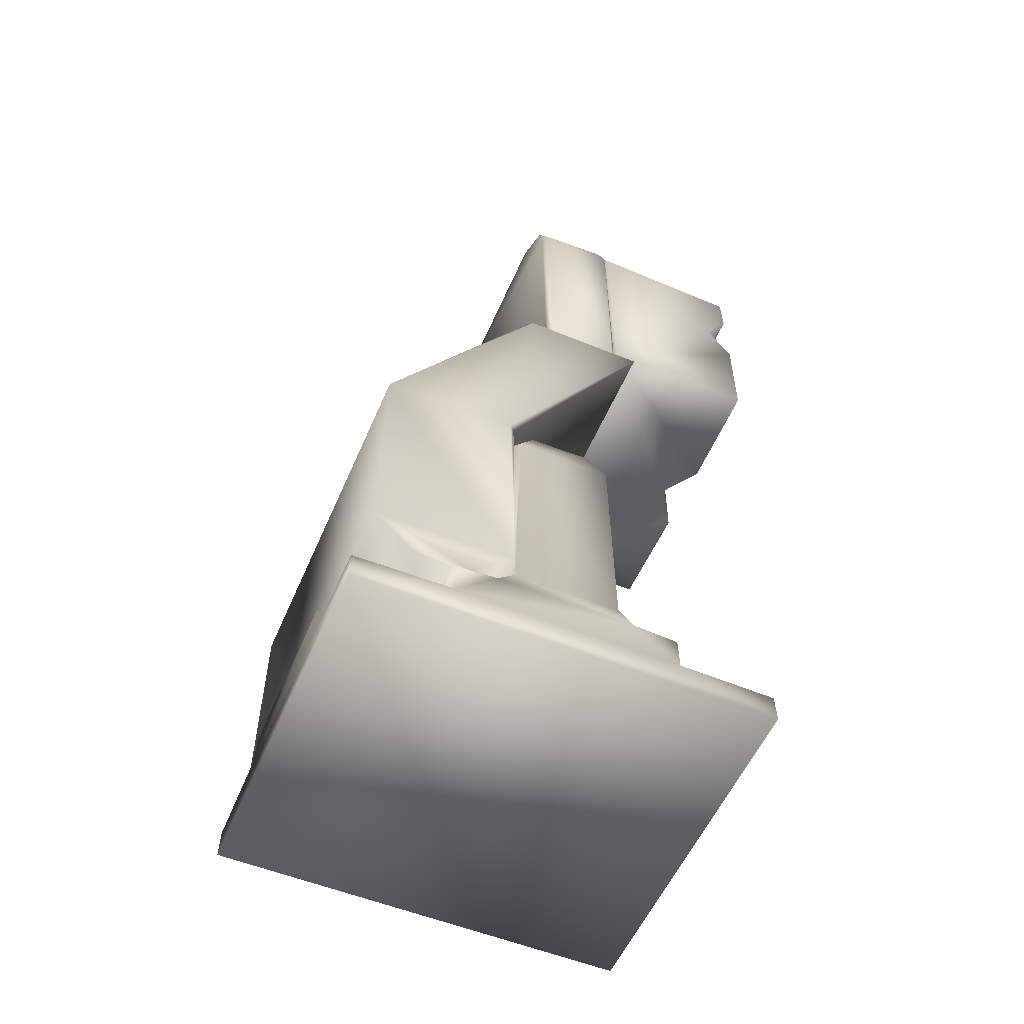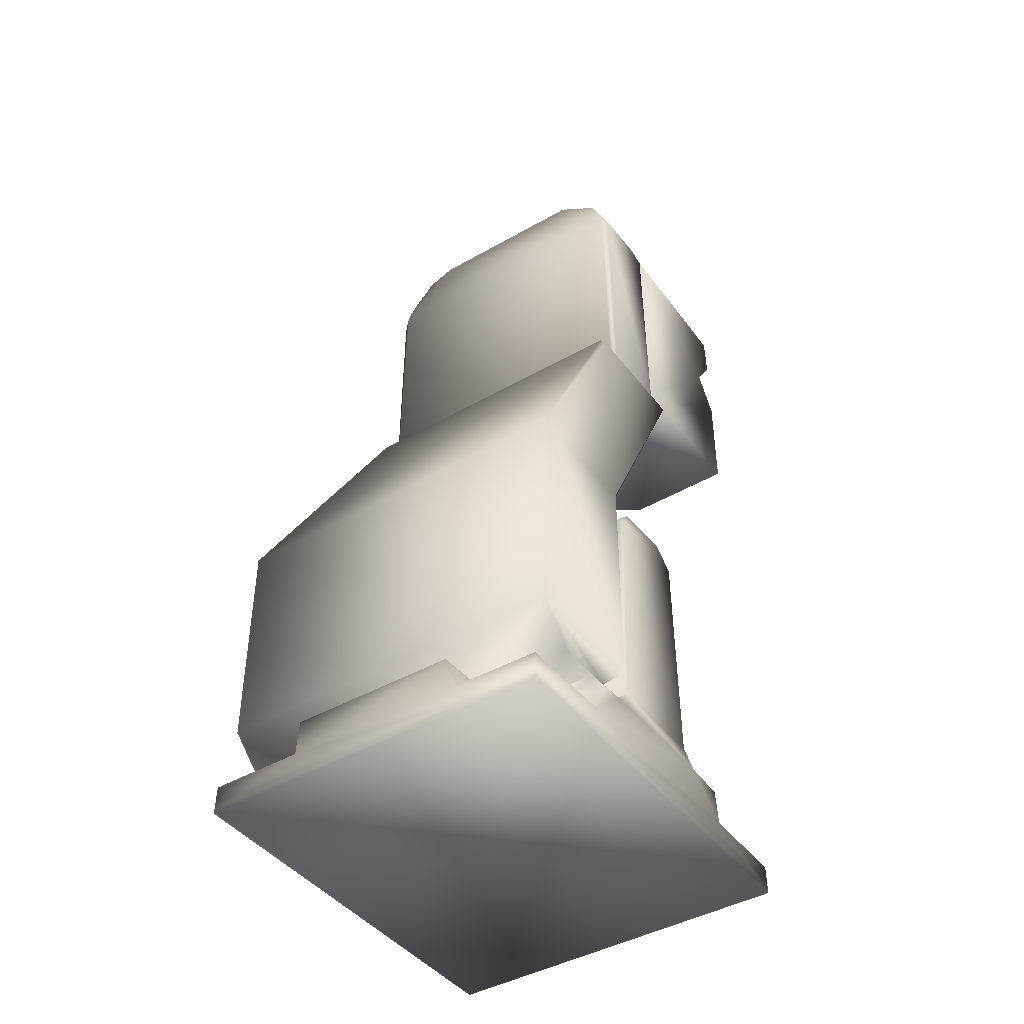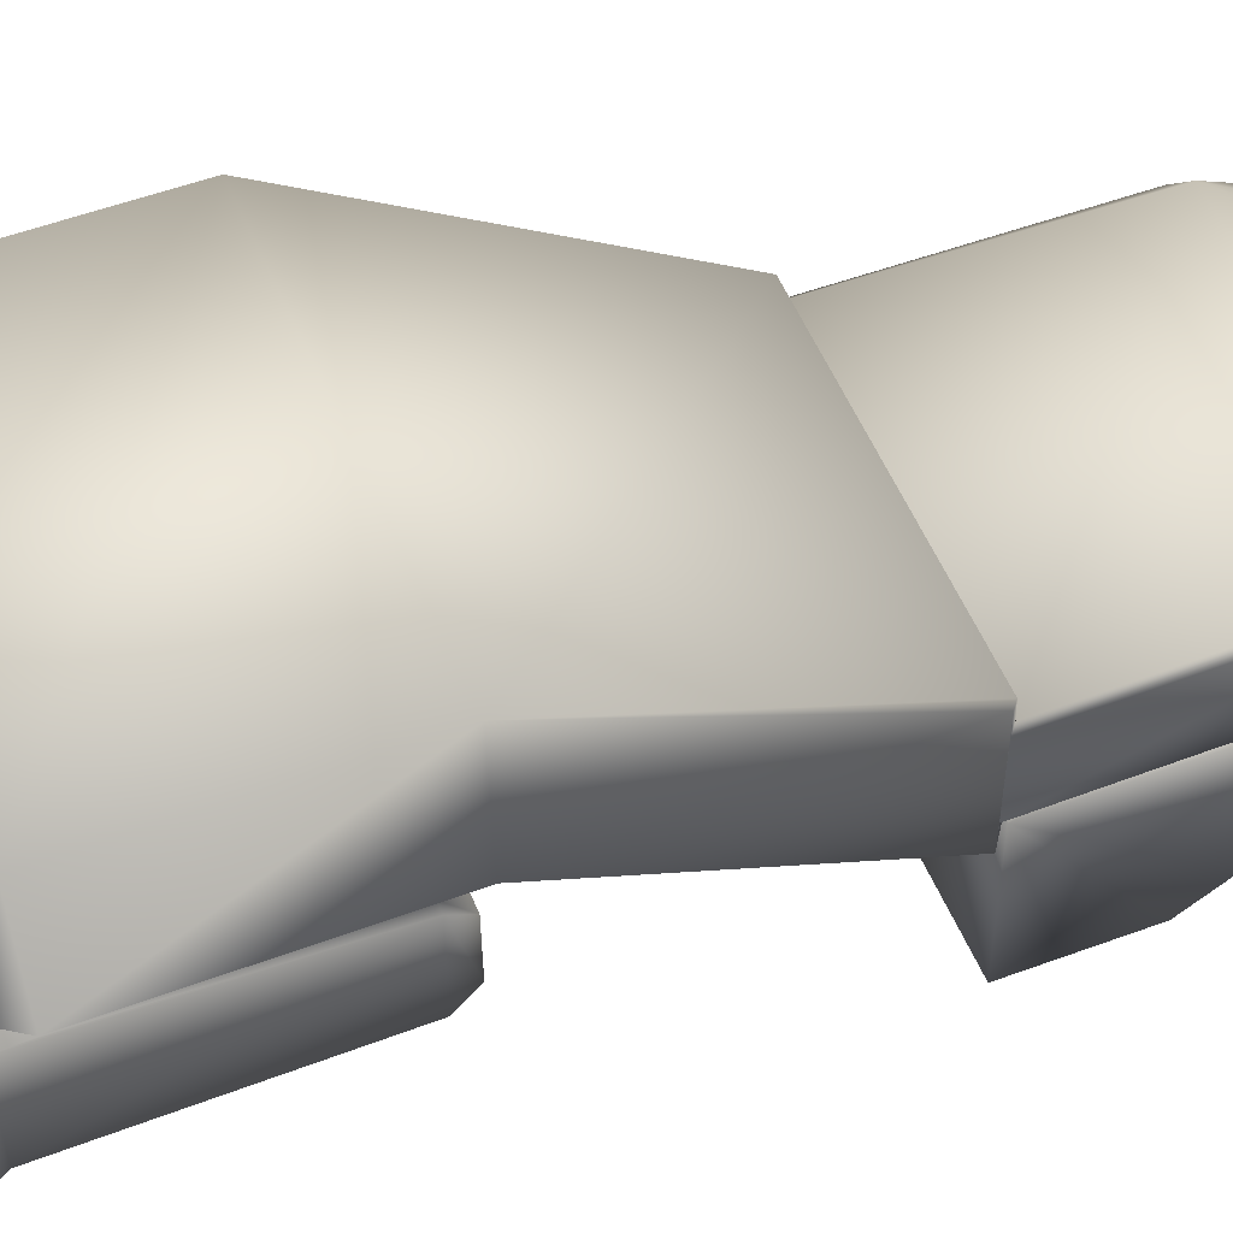
<metadata>
{"format":"obj","ext":"obj","renderer":"f3d","projection":"perspective","resolution":1024,"background":"white","views":[{"elev":-55.6,"azim":-113.1,"up":"+Z"},{"elev":-43.2,"azim":-145.7,"up":"+Z"},{"elev":52.8,"azim":-111.8,"up":"+Y"}]}
</metadata>
<code>
v 0.002999 0.0109 0.04464
v 0.0003597 0.0109 0.04797
v 0.002339 0.01089 0.04696
v 0.002346 0.01089 0.04318
v 0.001026 0.01089 0.04215
v 0.002 0.0109 0.04409
v 0.0008269 0.01089 0.04702
v 0.002051 0.01087 0.04582
v 0.0009848 0.01089 0.04307
v -0.001819 0.009438 0.04388
v -1.12e-05 0.00943 0.04712
v -0.0006977 0.009432 0.04302
v -0.001465 0.009429 0.04655
v -0.002086 0.009431 0.04527
v -0.0001557 0.009388 0.04323
v 0.001298 0.009391 0.04379
v 0.0001565 0.009388 0.04677
v 0.001741 0.009389 0.04559
v -0.002887 0.009435 0.04399
v -0.001785 0.009434 0.0425
v 0.000521 0.009434 0.04803
v -0.001792 0.009433 0.04755
v 1.48e-05 0.009438 0.04194
v -0.002975 0.009437 0.0457
v -0.008931 0.009314 0.03609
v 0.008931 0.009314 0.03609
v -0.0008605 0.001913 0.04356
v -0.00174 0.009389 0.04441
v -0.001526 0.001912 0.04592
v -0.001297 0.009391 0.04621
v -0.0009702 0.01089 0.04217
v 0.004843 -1.71e-05 0.05372
v 0.008757 -2.98e-05 0.04727
v 0.008759 -2.88e-05 0.04273
v -0.002268 -3.65e-05 0.05375
v -0.008709 -1.03e-05 0.04994
v -0.008758 -2.9e-05 0.04727
v -0.002274 -3.68e-05 0.03625
v -0.002244 -7.47e-05 0.04276
v -0.008759 -3.04e-05 0.04272
v 0.002263 -8.38e-05 0.04726
v 0.002269 -3.65e-05 0.05375
v 4e-07 0.001559 0.0538
v 4e-07 0.001489 0.045
v 4e-07 0.001561 0.0362
v 0.00227 -3.44e-05 0.03625
v 0.002248 -7.64e-05 0.04275
v -0.002262 -8.38e-05 0.04726
v -0.005692 1.1e-05 0.0536
v 0.006869 0.009352 0.0531
v -0.007861 0.009355 0.05219
v 0.003445 0.009387 0.04706
v 0.008786 0.009348 0.05057
v 0.003923 0.00939 0.04573
v -0.0007305 0.009392 0.04108
v 0.003038 0.009434 0.04465
v 0.000734 0.00939 0.04108
v 0.002057 0.009387 0.04156
v 0.00473 0.009351 0.0539
v -0.000733 0.00939 0.04892
v -0.002056 0.009387 0.04844
v 0.007075 -1.89e-05 0.05277
v 0.008675 -7e-06 0.05032
v 0.007493 0.009395 0.04425
v 0.007331 0.001442 0.04408
v 0.004116 0.001434 0.04404
v 0.0009136 0.00144 0.04092
v 0.002675 0.001428 0.04171
v -0.0009161 0.001442 0.03767
v -0.004073 0.001442 0.04409
v -0.003945 0.0094 0.04425
v -0.002707 0.009384 0.04194
v -0.003045 0.00142 0.04196
v -0.007493 0.009394 0.0375
v -0.0009095 0.001442 0.04093
v -0.004972 0.009393 0.05244
v -0.007141 0.001431 0.05044
v -0.007259 0.009388 0.05069
v -0.007492 0.009395 0.04575
v -0.004115 0.001433 0.04596
v -0.0009131 0.00144 0.04908
v -0.002675 0.001427 0.04829
v -0.0009163 0.001443 0.05233
v -0.00509 0.001432 0.05223
v 0.007365 0.009394 0.05033
v 0.004925 0.001437 0.05226
v 0.005345 0.009386 0.05236
v 0.0009156 0.001444 0.05233
v 0.0007498 0.009395 0.05249
v 0.0009594 0.001434 0.04912
v 0.004076 0.00144 0.04591
v 0.003287 0.001427 0.04768
v 0.00731 0.001435 0.04958
v 0.006608 0.001413 0.05117
v -0.001967 0.01089 0.04408
v -0.002455 0.0109 0.04327
v -0.0007235 0.01089 0.04288
v 0.002155 0.009418 0.04456
v 0.0007216 0.009434 0.04299
v 0.001448 0.009429 0.04657
v 0.0008612 0.001913 0.04643
v 0.001526 0.001912 0.04408
v -0.007818 -3.97e-05 0.05192
v -0.008772 2.75e-05 0.03626
v -0.008893 0.009342 0.0499
v 0.008763 1.08e-05 0.03627
v -0.00534 0.009355 0.05382
v -0.007332 0.001443 0.04408
v -0.007496 0.009395 0.04425
v -0.007333 0.001443 0.03767
v -0.0007558 0.009394 0.0375
v 0.002546 0.009437 0.0468
v 0.002078 0.009434 0.04268
v 0.007333 0.001442 0.03767
v 0.007498 0.009394 0.03751
v 0.0009164 0.001442 0.03767
v 0.003923 0.00939 0.04427
v 0.0007541 0.009395 0.0375
v 0.003376 0.009391 0.04281
v -0.007332 0.001443 0.04592
v -0.003923 0.00939 0.04573
v -0.0007536 0.009395 0.0525
v -0.003375 0.009391 0.04719
v 0.007332 0.001443 0.04592
v 0.000734 0.00939 0.04892
v 0.007497 0.009395 0.04575
v 0.002186 0.009391 0.04838
v -0.002153 0.01089 0.04542
v -0.00107 0.01088 0.04698
v -0.003009 0.01089 0.04528
v -0.001871 0.01091 0.04741
v -0.008804 0.001559 0.045
v 0.008809 0.001565 0.045
v -0.0009001 0.009423 0.04837
v -0.003461 0.009426 0.04546
v 0.003367 0.00942 0.0458
v 0.002354 0.00942 0.04754
v 0.00121 0.009422 0.0482
v -0.002569 0.009414 0.0473
v -0.01041 0.01839 0.003964
v 0.0103 0.01968 0.004
v -0.01031 0.0197 0.004
v -0.01033 0.01741 0.006312
v 0.01034 0.01741 0.006348
v -0.01035 0.002563 0.0018
v -0.01046 0.008072 0.001741
v -0.01037 0.002524 0.0001333
v -0.01034 0.008029 0.003838
v -0.0105 0.01067 0.003808
v -0.01038 0.01158 0.01777
v -0.01038 0.01279 0.01885
v -0.0104 0.01741 0.00477
v -0.01033 0.01621 0.01883
v -0.0105 0.01704 0.01771
v -0.01046 0.02075 0.001741
v -0.01026 0.0208 0.00392
v -0.01039 0.0263 0.0001636
v -0.01035 0.02626 0.0018
v -0.005033 0.005965 0.003875
v 0.006784 0.00787 0.003922
v 0.01034 0.008029 0.003838
v -0.006688 0.007826 0.003913
v -0.004875 0.002588 0.003875
v 0.004875 0.002538 0.003825
v 0.004882 0.006314 0.003998
v 0.01035 0.002563 0.0018
v 0.004862 0.002482 0.001762
v 0.01038 0.002535 0.0001525
v -0.004861 0.002482 0.001762
v 0.01039 0.02628 0.0001333
v 0.004901 0.02635 0.001761
v 0.01035 0.02626 0.0018
v -0.004838 0.0263 0.003838
v 0.004839 0.02625 0.003885
v -0.004913 0.02632 0.001779
v -0.00474 0.02309 0.003992
v 0.004737 0.02311 0.00399
v 0.0104 0.01141 0.004752
v -0.0104 0.01145 0.004799
v 0.01038 0.01261 0.0188
v 0.01027 0.02076 0.003932
v 0.01046 0.0208 0.001745
v 0.01047 0.008072 0.001741
v 0.0105 0.01065 0.003799
v 0.01041 0.01162 0.01772
v 0.0105 0.01723 0.00473
v 0.01033 0.01606 0.01887
v 0.0104 0.01821 0.003998
v 0.0105 0.01704 0.01771
v 0.007073 0.02101 0.0019
v 0.005207 0.02254 0.0019
v 0.005031 0.02335 0.003701
v 0.005556 0.02213 0.0037
v 0.006974 0.02102 0.003699
v 0.005151 0.006139 0.0019
v 0.006993 0.007813 0.0019
v 0.005121 0.005962 0.003694
v -0.005206 0.02254 0.0019
v -0.007104 0.02099 0.0019
v -0.006963 0.02103 0.003689
v -0.005556 0.02213 0.0037
v -0.005032 0.02334 0.003703
v -0.005051 0.005645 0.0019
v -0.005778 0.006963 0.0019
v -0.007155 0.007844 0.0019
v 0.01021 0.01028 0.004018
v -0.01021 0.01026 0.004015
v 0.01021 0.01744 0.00511
v 0.0102 0.01733 0.01777
v -0.01019 0.01735 0.01768
v -0.006566 0.02082 0.003997
v 0.006603 0.0208 0.003997
v -0.01029 0.02317 0.004009
v -0.01039 0.02522 0.01919
v 0.0104 0.02525 0.01904
v -0.008802 0.01565 0.03593
v 0.008804 0.01567 0.03591
v -0.008749 0.01441 0.036
v 0.008747 0.01441 0.036
v -0.00533 0.0143 0.05381
v -0.007802 0.01424 0.05229
v 0.006547 0.01429 0.05325
v 0.0048 0.01433 0.05383
v 0.008538 0.01441 0.05053
v -0.008657 0.01441 0.04983
v -0.007084 0.009504 0.05282
v -0.008779 0.009461 0.05012
v -0.005468 0.009491 0.05375
v -0.008745 0.009414 0.036
v -0.003062 0.009426 0.04349
v 0.005491 0.009412 0.05356
v 0.007738 0.009534 0.05225
v 0.008802 0.009508 0.0502
v 0.008749 0.009414 0.036
v -0.009015 0.008044 0.03574
v 0.00901 0.008125 0.03585
v -0.01019 0.0174 0.01925
v 0.008962 0.008021 0.03558
v 0.01019 0.01739 0.01925
v -0.01036 0.0253 0.006144
v 0.01038 0.02526 0.006118
v 0.01029 0.02317 0.004009
v -0.01048 0.01768 0.01932
v -0.009055 0.01547 0.03571
v -0.009049 0.009712 0.03573
v -0.009055 0.0141 0.03573
v 0.008973 0.01411 0.04968
v 0.00905 0.009716 0.03574
v 0.009056 0.01547 0.03571
v 0.009056 0.01411 0.03573
v 0.01048 0.01768 0.01932
v -0.008395 0.009713 0.05146
v -0.008945 0.01411 0.04996
v 0.008197 0.01411 0.05185
v 0.005532 0.009717 0.05386
v -0.001954 0.009418 0.04216
v 0.003168 0.009425 0.04377
v -2e-06 0.01281 0.04499
v 0.0001445 0.009433 0.04151
v 0.001943 0.009422 0.04219
v -0.009823 0.0175 0.01111
v -0.00897 0.01754 0.009498
v -0.008382 0.02041 0.008978
v -0.006987 0.02041 0.01564
v -0.007581 0.01771 0.01546
v -0.007902 0.01771 0.008742
v -0.008937 0.02041 0.01449
v -0.006166 0.01772 0.008207
v -0.006 0.02041 0.008208
v -0.00901 0.01771 0.01427
v -0.009713 0.01772 0.01274
v -0.009829 0.02041 0.01161
v -0.008164 0.01741 0.01549
v -0.00216 0.01771 0.01179
v -0.001917 0.01742 0.01288
v -0.009805 0.01741 0.01358
v -0.002761 0.01771 0.01394
v -0.003453 0.01741 0.0152
v -0.003756 0.01771 0.01503
v -0.005419 0.01772 0.01575
v -0.005659 0.01741 0.01611
v -0.002534 0.01741 0.009761
v -0.007442 0.01741 0.008156
v -0.0048 0.01741 0.008044
v -0.004241 0.01771 0.008647
v -0.002989 0.01771 0.009726
v -0.003062 0.02041 0.01449
v -0.003617 0.02041 0.008978
v -0.005245 0.02041 0.01572
v -0.002171 0.02041 0.01161
v 0.002472 0.01754 0.01027
v 0.003618 0.02041 0.008978
v 0.005013 0.02041 0.01564
v 0.004419 0.01771 0.01546
v 0.004097 0.01771 0.008742
v 0.003063 0.02041 0.01449
v 0.005834 0.01772 0.008207
v 0.006 0.02041 0.008208
v 0.00299 0.01771 0.01427
v 0.002158 0.0176 0.01248
v 0.002171 0.02041 0.01161
v 0.002779 0.01741 0.01464
v 0.00984 0.01771 0.01179
v 0.009967 0.01741 0.01086
v 0.009844 0.01741 0.01344
v 0.009239 0.01771 0.01394
v 0.008363 0.01759 0.01505
v 0.006581 0.01772 0.01575
v 0.005934 0.01741 0.01618
v 0.006599 0.01741 0.007966
v 0.008496 0.01741 0.00874
v 0.004167 0.01741 0.008277
v 0.007759 0.01771 0.008647
v 0.009011 0.01771 0.009726
v 0.008938 0.02041 0.01449
v 0.008383 0.02041 0.008978
v 0.006755 0.02041 0.01572
v 0.009829 0.02041 0.01161
f 27 28 29
f 28 30 29
f 30 17 29
f 29 17 101
f 15 28 27
f 14 128 13
f 128 129 13
f 99 97 12
f 13 129 11
f 12 97 10
f 97 95 10
f 10 95 14
f 95 128 14
f 19 24 130
f 19 130 96
f 22 2 131
f 22 21 2
f 20 19 96
f 20 96 31
f 23 20 31
f 23 31 5
f 24 22 131
f 24 131 130
f 41 32 42
f 41 62 32
f 63 62 41
f 33 63 41
f 106 34 47
f 106 47 46
f 48 35 49
f 48 49 103
f 48 103 36
f 48 36 37
f 38 39 40
f 38 40 104
f 133 63 33
f 133 53 63
f 26 53 133
f 34 26 133
f 106 26 34
f 132 37 36
f 105 132 36
f 25 40 132
f 25 104 40
f 25 132 105
f 41 42 43
f 44 41 43
f 45 46 47
f 45 47 44
f 48 44 43
f 48 43 35
f 45 44 39
f 38 45 39
f 25 38 104
f 45 38 25
f 26 46 45
f 26 106 46
f 26 45 25
f 43 59 107
f 43 107 49
f 43 49 35
f 32 43 42
f 32 59 43
f 19 72 71
f 19 20 72
f 53 64 126
f 127 112 21
f 107 78 51
f 115 26 118
f 107 76 78
f 64 26 115
f 53 26 64
f 26 25 118
f 118 25 111
f 74 25 109
f 109 25 105
f 51 78 105
f 127 52 112
f 50 85 87
f 78 79 105
f 107 122 76
f 50 53 85
f 23 72 20
f 52 54 112
f 23 55 72
f 112 54 56
f 107 89 122
f 79 109 105
f 54 117 56
f 23 57 55
f 113 58 23
f 23 58 57
f 117 119 56
f 107 59 89
f 89 60 122
f 79 121 109
f 56 119 113
f 61 22 123
f 113 119 58
f 74 111 25
f 54 126 117
f 22 24 123
f 53 126 85
f 60 22 61
f 123 24 121
f 59 87 89
f 60 21 22
f 57 118 55
f 89 125 60
f 55 118 111
f 121 71 109
f 121 24 71
f 125 21 60
f 126 64 117
f 24 19 71
f 50 87 59
f 127 21 125
f 53 50 62
f 53 62 63
f 50 32 62
f 50 59 32
f 51 103 49
f 107 51 49
f 105 36 103
f 51 105 103
f 64 114 65
f 115 114 64
f 117 65 66
f 64 65 117
f 67 57 58
f 68 67 58
f 68 58 119
f 66 68 119
f 66 119 117
f 116 57 67
f 116 118 57
f 114 115 116
f 116 115 118
f 68 116 67
f 114 116 68
f 65 68 66
f 65 114 68
f 110 111 74
f 69 111 110
f 55 69 75
f 111 69 55
f 73 71 72
f 73 70 71
f 75 72 55
f 75 73 72
f 71 108 109
f 71 70 108
f 110 109 108
f 110 74 109
f 73 69 110
f 73 110 108
f 75 69 73
f 70 73 108
f 77 78 84
f 78 76 84
f 120 78 77
f 120 79 78
f 120 121 79
f 80 121 120
f 81 60 61
f 82 81 61
f 82 61 123
f 80 82 123
f 80 123 121
f 60 83 122
f 60 81 83
f 76 83 84
f 122 83 76
f 80 120 77
f 82 80 77
f 84 82 77
f 84 81 82
f 83 81 84
f 94 85 93
f 86 87 94
f 87 85 94
f 87 88 89
f 87 86 88
f 88 125 89
f 90 125 88
f 91 54 52
f 92 91 52
f 92 52 127
f 90 92 127
f 90 127 125
f 124 54 91
f 124 126 54
f 85 124 93
f 126 124 85
f 86 92 90
f 86 90 88
f 93 91 92
f 93 124 91
f 94 93 92
f 94 92 86
f 97 96 95
f 95 96 130
f 97 31 96
f 128 95 130
f 97 5 31
f 9 5 97
f 128 130 131
f 6 5 9
f 4 5 6
f 129 128 131
f 1 4 6
f 2 7 129
f 2 129 131
f 1 6 8
f 3 1 8
f 2 8 7
f 3 8 2
f 112 56 1
f 112 1 3
f 113 23 5
f 21 112 3
f 113 5 4
f 21 3 2
f 113 4 1
f 56 113 1
f 98 6 99
f 129 7 11
f 6 9 99
f 11 7 100
f 9 97 99
f 7 8 100
f 100 8 98
f 8 6 98
f 101 18 102
f 18 16 102
f 16 15 102
f 102 15 27
f 17 18 101
f 28 10 14
f 16 98 99
f 15 99 12
f 11 30 13
f 100 18 17
f 30 28 13
f 13 28 14
f 11 17 30
f 28 12 10
f 28 15 12
f 100 98 18
f 11 100 17
f 18 98 16
f 16 99 15
f 101 102 27
f 101 27 29
f 39 44 132
f 39 132 40
f 48 37 132
f 44 48 132
f 133 33 41
f 133 41 44
f 133 44 47
f 34 133 47
f 137 258 136
f 138 258 137
f 138 134 258
f 134 139 258
f 135 258 139
f 140 141 142
f 140 188 141
f 143 208 152
f 143 144 208
f 145 146 147
f 148 149 146
f 151 154 150
f 150 154 179
f 179 154 152
f 151 153 154
f 152 140 149
f 179 152 149
f 149 155 146
f 140 155 149
f 140 156 155
f 155 157 146
f 146 157 147
f 155 158 157
f 206 160 161
f 206 207 160
f 160 207 162
f 207 148 162
f 159 163 165
f 165 163 164
f 160 162 165
f 162 159 165
f 166 167 168
f 164 169 167
f 163 169 164
f 145 147 169
f 147 168 167
f 147 167 169
f 170 171 172
f 171 173 174
f 175 173 171
f 157 158 175
f 170 157 171
f 171 157 175
f 176 174 173
f 176 177 174
f 147 170 168
f 147 157 170
f 185 150 178
f 150 179 178
f 153 151 187
f 187 151 180
f 181 188 182
f 170 182 183
f 170 183 168
f 183 166 168
f 172 182 170
f 184 161 183
f 189 178 186
f 189 185 178
f 189 180 185
f 187 180 189
f 186 178 184
f 188 186 184
f 182 184 183
f 182 188 184
f 172 190 182
f 191 190 172
f 171 191 172
f 192 193 191
f 191 194 190
f 193 194 191
f 174 192 171
f 171 192 191
f 194 182 190
f 194 181 182
f 195 167 166
f 196 166 183
f 196 195 166
f 196 160 195
f 160 197 195
f 161 196 183
f 161 160 196
f 197 164 195
f 195 164 167
f 158 155 199
f 158 198 175
f 158 199 198
f 199 200 198
f 200 201 198
f 201 202 198
f 156 200 199
f 156 199 155
f 202 173 175
f 202 175 198
f 145 169 203
f 205 203 204
f 205 145 203
f 146 145 205
f 203 159 204
f 159 162 204
f 204 162 205
f 163 159 203
f 163 203 169
f 205 148 146
f 162 148 205
f 178 179 206
f 179 207 206
f 140 152 188
f 188 152 208
f 209 210 153
f 187 209 153
f 180 151 150
f 185 180 150
f 200 156 211
f 200 211 201
f 211 176 201
f 201 176 202
f 173 202 176
f 142 156 140
f 210 143 154
f 143 152 154
f 153 210 154
f 174 177 192
f 192 177 193
f 177 212 193
f 193 212 194
f 212 181 194
f 179 149 207
f 188 181 141
f 148 207 149
f 208 186 188
f 144 186 208
f 189 144 209
f 189 186 144
f 209 187 189
f 206 184 178
f 161 184 206
f 165 164 197
f 160 165 197
f 211 213 176
f 211 156 213
f 216 217 214
f 217 215 214
f 216 219 217
f 218 219 216
f 220 225 221
f 223 225 220
f 224 225 223
f 219 218 224
f 224 218 225
f 224 223 222
f 220 255 223
f 228 255 220
f 227 139 226
f 226 139 228
f 139 134 228
f 227 135 139
f 228 134 231
f 227 229 135
f 229 230 135
f 134 138 231
f 138 137 231
f 229 256 230
f 231 137 232
f 137 233 232
f 229 259 256
f 136 233 137
f 257 234 136
f 260 234 257
f 136 234 233
f 259 234 260
f 229 234 259
f 229 236 234
f 235 236 229
f 237 238 235
f 239 238 237
f 210 209 237
f 209 239 237
f 144 239 209
f 237 143 210
f 214 215 240
f 215 241 240
f 181 212 242
f 242 212 177
f 144 241 215
f 144 215 251
f 141 242 241
f 141 241 144
f 240 143 214
f 214 143 243
f 213 142 240
f 240 142 143
f 243 244 214
f 243 235 244
f 246 235 245
f 246 244 235
f 245 227 253
f 245 253 246
f 247 248 250
f 233 248 247
f 238 248 236
f 249 250 238
f 238 250 248
f 249 251 215
f 238 251 249
f 141 143 142
f 144 143 141
f 242 177 241
f 176 240 177
f 177 240 241
f 176 213 240
f 228 220 221
f 226 228 221
f 252 226 221
f 252 221 253
f 227 252 253
f 233 247 254
f 232 233 254
f 232 254 222
f 255 232 222
f 255 222 223
f 234 236 248
f 238 239 251
f 233 234 248
f 232 255 231
f 255 228 231
f 252 227 226
f 239 144 251
f 229 227 245
f 141 181 242
f 235 229 245
f 237 235 243
f 215 217 249
f 243 143 237
f 249 219 250
f 217 219 249
f 142 213 156
f 219 224 247
f 219 247 250
f 254 247 224
f 254 224 222
f 253 221 225
f 225 218 246
f 225 246 253
f 216 214 244
f 218 244 246
f 218 216 244
f 136 258 257
f 260 257 258
f 230 258 135
f 230 256 258
f 256 259 258
f 259 260 258
f 236 235 238
f 261 262 272
f 272 262 263
f 289 280 264
f 280 265 264
f 262 266 263
f 264 265 267
f 263 268 269
f 266 268 263
f 265 270 267
f 270 271 267
f 267 271 272
f 271 261 272
f 265 273 270
f 273 276 270
f 274 275 277
f 270 276 271
f 277 278 279
f 275 278 277
f 276 261 271
f 279 278 280
f 278 281 280
f 280 281 265
f 281 273 265
f 283 278 284
f 284 278 282
f 281 278 283
f 282 278 275
f 276 273 261
f 273 281 261
f 261 281 262
f 262 281 283
f 285 282 286
f 284 282 285
f 286 282 274
f 282 275 274
f 262 283 266
f 266 283 268
f 283 284 268
f 268 284 285
f 274 277 287
f 277 279 287
f 269 285 288
f 268 285 269
f 287 279 289
f 279 280 289
f 285 286 288
f 288 286 290
f 286 274 290
f 290 274 287
f 287 289 264
f 287 264 267
f 287 267 272
f 288 287 272
f 288 272 263
f 288 290 287
f 288 263 269
f 301 291 292
f 317 308 293
f 308 294 293
f 291 295 292
f 293 294 296
f 292 297 298
f 295 297 292
f 294 299 296
f 299 300 296
f 296 300 301
f 300 291 301
f 294 302 299
f 304 305 303
f 303 305 306
f 299 302 300
f 305 307 306
f 307 309 308
f 308 309 294
f 309 302 294
f 311 305 304
f 309 305 311
f 309 307 305
f 291 302 312
f 312 302 310
f 310 309 311
f 302 309 310
f 300 302 291
f 310 311 313
f 313 311 314
f 311 304 314
f 314 304 303
f 291 312 295
f 295 312 297
f 312 310 297
f 297 310 313
f 303 306 315
f 306 307 315
f 298 313 316
f 297 313 298
f 315 307 317
f 307 308 317
f 313 314 316
f 316 314 318
f 314 303 318
f 318 303 315
f 292 296 301
f 316 317 293
f 316 315 317
f 316 318 315
f 316 293 298
f 298 293 296
f 298 296 292

</code>
